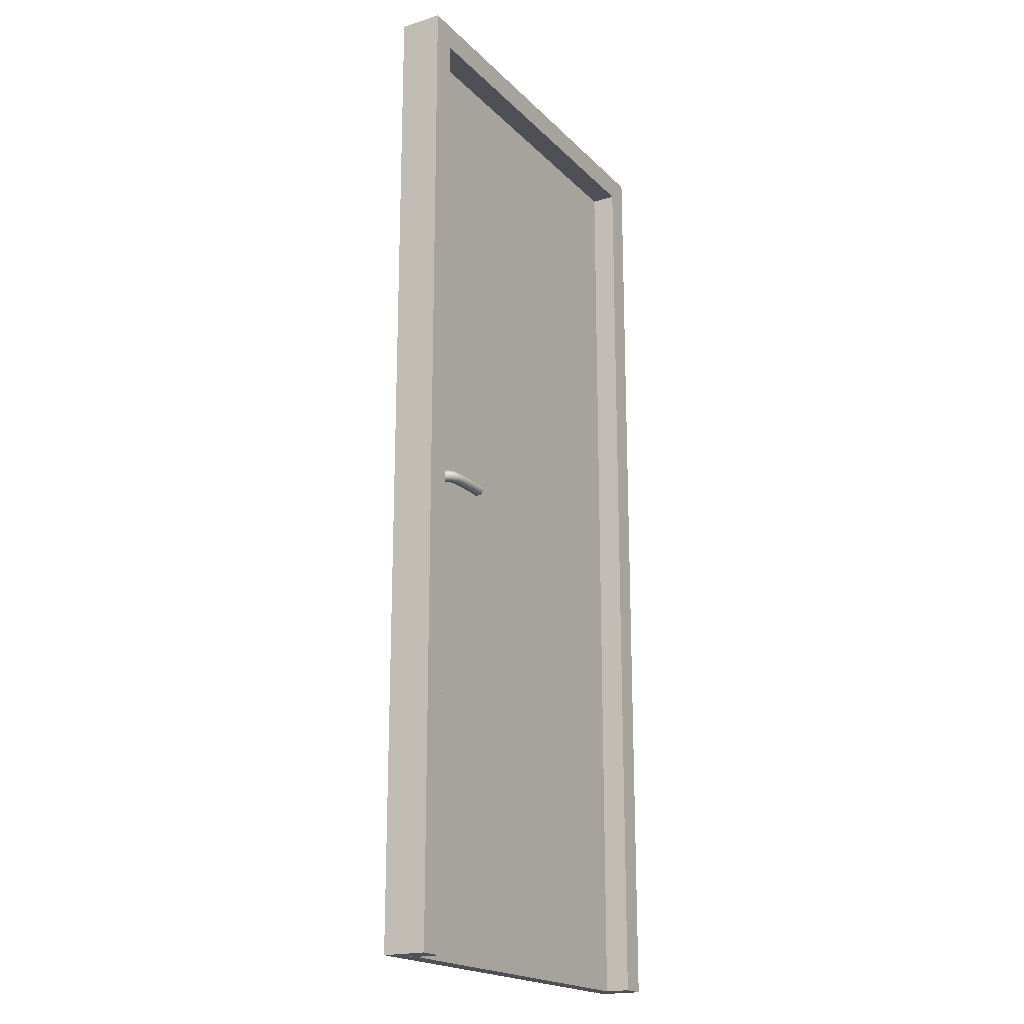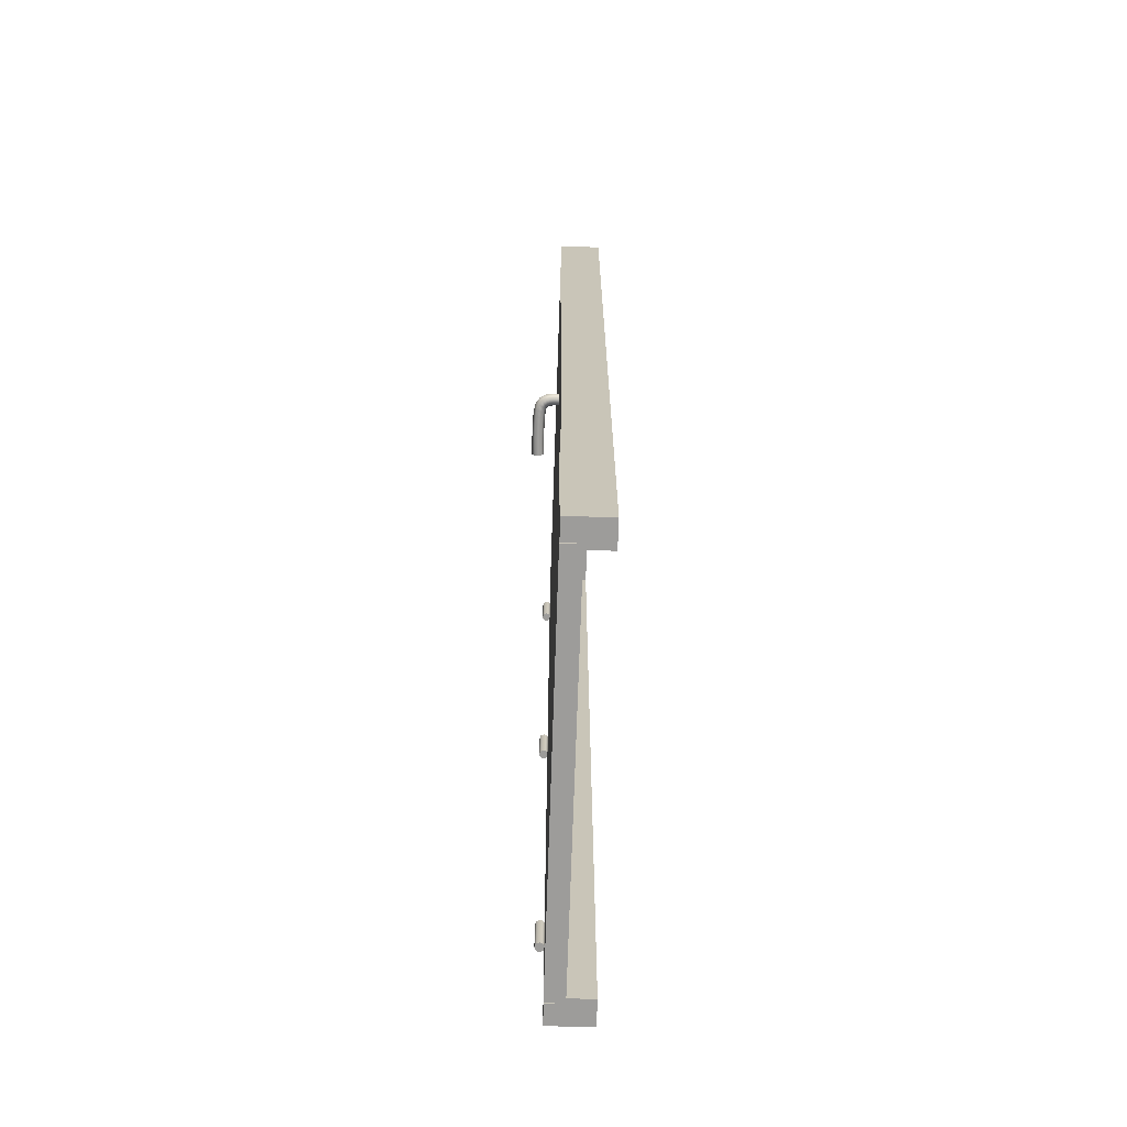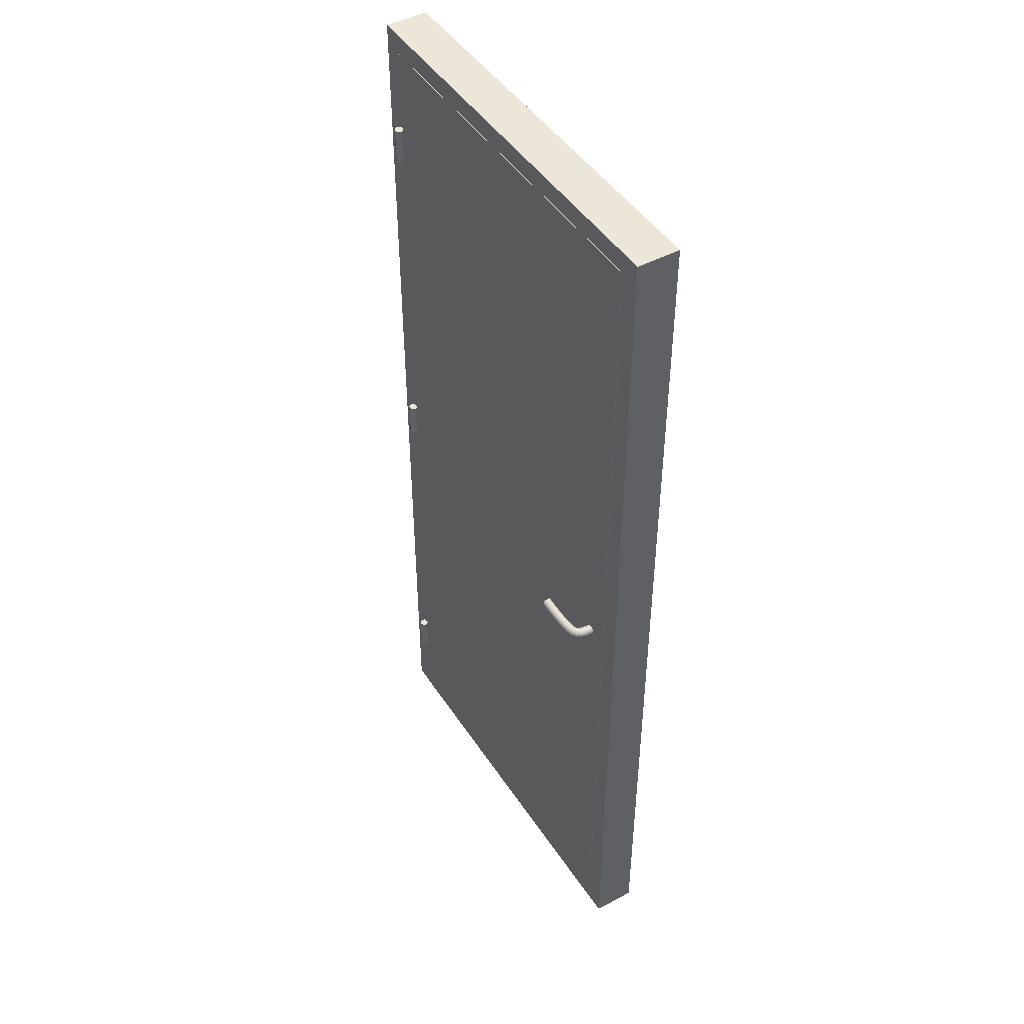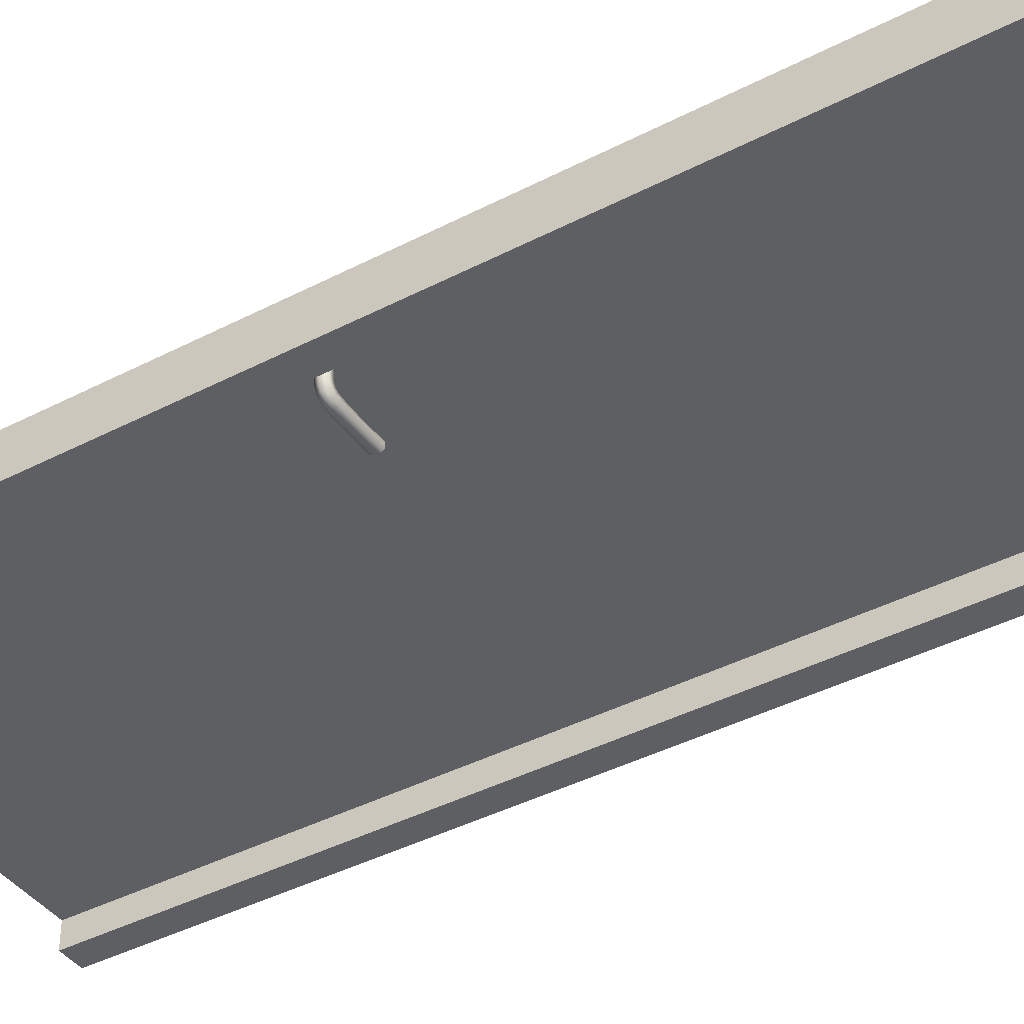
<metadata>
{"format":"obj","ext":"obj","renderer":"f3d","projection":"perspective","resolution":1024,"background":"white","views":[{"elev":-19.4,"azim":120.1,"up":"+Y"},{"elev":-70.0,"azim":88.1,"up":"+Y"},{"elev":46.2,"azim":58.6,"up":"+Y"},{"elev":-40.8,"azim":122.5,"up":"+Z"}]}
</metadata>
<code>
g Gond_1
v -36.43 177.8 -1.295
v -36.14 177.8 -0.6181
v -37.14 177.8 -0.6181
v -37.14 177.8 -1.576
v -37.84 177.8 -1.295
v -38.14 177.8 -0.6181
v -37.84 177.8 0.05894
v -37.14 177.8 0.3395
v -36.43 177.8 0.05894
v -36.14 185.8 -0.6181
v -36.43 185.8 -1.295
v -37.14 185.8 -1.576
v -37.84 185.8 -1.295
v -38.14 185.8 -0.6181
v -37.84 185.8 0.05894
v -37.14 185.8 0.3395
v -36.43 185.8 0.05894
v -37.14 185.8 -0.6181
f 1 2 3
f 4 1 3
f 5 4 3
f 6 5 3
f 7 6 3
f 8 7 3
f 9 8 3
f 2 9 3
f 10 2 1
f 11 1 4
f 12 4 5
f 13 5 6
f 14 6 7
f 15 7 8
f 16 8 9
f 17 9 2
f 10 1 11
f 11 4 12
f 12 5 13
f 13 6 14
f 14 7 15
f 15 8 16
f 16 9 17
f 17 2 10
f 18 10 11
f 18 11 12
f 18 12 13
f 18 13 14
f 18 14 15
f 18 15 16
f 18 16 17
f 18 17 10
g Gond_1_2
v -36.43 97.9 -1.295
v -36.14 97.9 -0.6181
v -37.14 97.9 -0.6181
v -37.14 97.9 -1.576
v -37.84 97.9 -1.295
v -38.14 97.9 -0.6181
v -37.84 97.9 0.05894
v -37.14 97.9 0.3395
v -36.43 97.9 0.05894
v -36.14 105.9 -0.6181
v -36.43 105.9 -1.295
v -37.14 105.9 -1.576
v -37.84 105.9 -1.295
v -38.14 105.9 -0.6181
v -37.84 105.9 0.05894
v -37.14 105.9 0.3395
v -36.43 105.9 0.05894
v -37.14 105.9 -0.6181
f 19 20 21
f 22 19 21
f 23 22 21
f 24 23 21
f 25 24 21
f 26 25 21
f 27 26 21
f 20 27 21
f 28 20 19
f 29 19 22
f 30 22 23
f 31 23 24
f 32 24 25
f 33 25 26
f 34 26 27
f 35 27 20
f 28 19 29
f 29 22 30
f 30 23 31
f 31 24 32
f 32 25 33
f 33 26 34
f 34 27 35
f 35 20 28
f 36 28 29
f 36 29 30
f 36 30 31
f 36 31 32
f 36 32 33
f 36 33 34
f 36 34 35
f 36 35 28
g Gond_2_3
v -36.43 17.98 -1.295
v -36.14 17.98 -0.6181
v -37.14 17.98 -0.6181
v -37.14 17.98 -1.576
v -37.84 17.98 -1.295
v -38.14 17.98 -0.6181
v -37.84 17.98 0.05894
v -37.14 17.98 0.3395
v -36.43 17.98 0.05894
v -36.14 25.97 -0.6181
v -36.43 25.97 -1.295
v -37.14 25.97 -1.576
v -37.84 25.97 -1.295
v -38.14 25.97 -0.6181
v -37.84 25.97 0.05894
v -37.14 25.97 0.3395
v -36.43 25.97 0.05894
v -37.14 25.97 -0.6181
f 37 38 39
f 40 37 39
f 41 40 39
f 42 41 39
f 43 42 39
f 44 43 39
f 45 44 39
f 38 45 39
f 46 38 37
f 47 37 40
f 48 40 41
f 49 41 42
f 50 42 43
f 51 43 44
f 52 44 45
f 53 45 38
f 46 37 47
f 47 40 48
f 48 41 49
f 49 42 50
f 50 43 51
f 51 44 52
f 52 45 53
f 53 38 46
f 54 46 47
f 54 47 48
f 54 48 49
f 54 49 50
f 54 50 51
f 54 51 52
f 54 52 53
f 54 53 46
g Poignee_4
v 38.99 100.4 -2.379
v 39.61 99.32 -2.464
v 39.1 100.4 -1.483
v 39.73 99.32 -1.511
v 40.84 99.32 -2.636
v 40.97 99.32 -1.565
v 41.46 100.4 -2.721
v 41.6 100.4 -1.593
v 40.84 101.5 -2.636
v 40.97 101.5 -1.565
v 39.61 101.5 -2.464
v 39.73 101.5 -1.511
v 39.08 100.4 -0.2887
v 39.7 99.32 -0.259
v 40.95 99.32 -0.1996
v 41.57 100.4 -0.1699
v 40.95 101.5 -0.1996
v 39.7 101.5 -0.259
v 39.02 100.4 0.2035
v 39.64 99.32 0.3194
v 40.86 99.32 0.5502
v 41.47 100.4 0.6661
v 40.86 101.5 0.5502
v 39.64 101.5 0.3194
v 38.9 100.4 0.6345
v 39.48 99.32 0.8519
v 40.64 99.32 1.287
v 41.22 100.4 1.504
v 40.64 101.5 1.287
v 39.48 101.5 0.8519
v 38.74 100.4 0.9227
v 39.24 99.32 1.291
v 40.22 99.32 2.029
v 40.71 100.4 2.398
v 40.22 101.5 2.029
v 39.24 101.5 1.291
v 38.61 100.4 1.052
v 38.87 99.32 1.596
v 39.39 99.32 2.682
v 39.65 100.4 3.226
v 39.39 101.5 2.682
v 38.87 101.5 1.596
v 37.86 100.4 1.217
v 37.96 99.32 1.808
v 38.16 99.32 2.989
v 38.26 100.4 3.58
v 38.16 101.5 2.989
v 37.96 101.5 1.808
v 36.66 100.4 1.342
v 36.7 99.32 1.939
v 36.8 99.32 3.132
v 36.85 100.4 3.729
v 36.8 101.5 3.132
v 36.7 101.5 1.939
v 35.31 100.4 1.409
v 35.33 99.32 2.007
v 35.37 99.32 3.204
v 35.39 100.4 3.802
v 35.37 101.5 3.204
v 35.33 101.5 2.007
v 33.88 100.4 1.426
v 33.88 99.32 2.025
v 33.89 99.32 3.222
v 33.89 100.4 3.821
v 33.89 101.5 3.222
v 33.88 101.5 2.025
v 32.41 100.4 1.426
v 32.41 99.32 2.025
v 32.4 99.32 3.222
v 32.39 100.4 3.821
v 32.4 101.5 3.222
v 32.41 101.5 2.025
v 31.03 100.4 1.406
v 31.02 99.32 2.004
v 30.99 99.32 3.201
v 30.97 100.4 3.799
v 30.99 101.5 3.201
v 31.02 101.5 2.004
v 29.76 100.4 1.365
v 29.73 99.32 1.963
v 29.68 99.32 3.159
v 29.66 100.4 3.757
v 29.68 101.5 3.159
v 29.73 101.5 1.963
v 28.83 100.4 1.326
v 28.8 99.32 1.923
v 28.75 99.32 3.12
v 28.72 100.4 3.717
v 28.75 101.5 3.12
v 28.8 101.5 1.923
v 40.22 100.4 -2.55
v 28.77 100.4 2.522
f 55 56 57
f 56 58 57
f 56 59 58
f 59 60 58
f 59 61 60
f 61 62 60
f 61 63 62
f 63 64 62
f 63 65 64
f 65 66 64
f 65 55 66
f 55 57 66
f 57 58 67
f 58 68 67
f 58 60 68
f 60 69 68
f 60 62 69
f 62 70 69
f 62 64 70
f 64 71 70
f 64 66 71
f 66 72 71
f 66 57 72
f 57 67 72
f 67 68 73
f 68 74 73
f 68 69 74
f 69 75 74
f 69 70 75
f 70 76 75
f 70 71 76
f 71 77 76
f 71 72 77
f 72 78 77
f 72 67 78
f 67 73 78
f 73 74 79
f 74 80 79
f 74 75 80
f 75 81 80
f 75 76 81
f 76 82 81
f 76 77 82
f 77 83 82
f 77 78 83
f 78 84 83
f 78 73 84
f 73 79 84
f 79 80 85
f 80 86 85
f 80 81 86
f 81 87 86
f 81 82 87
f 82 88 87
f 82 83 88
f 83 89 88
f 83 84 89
f 84 90 89
f 84 79 90
f 79 85 90
f 85 86 91
f 86 92 91
f 86 87 92
f 87 93 92
f 87 88 93
f 88 94 93
f 88 89 94
f 89 95 94
f 89 90 95
f 90 96 95
f 90 85 96
f 85 91 96
f 91 92 97
f 92 98 97
f 92 93 98
f 93 99 98
f 93 94 99
f 94 100 99
f 94 95 100
f 95 101 100
f 95 96 101
f 96 102 101
f 96 91 102
f 91 97 102
f 97 98 103
f 98 104 103
f 98 99 104
f 99 105 104
f 99 100 105
f 100 106 105
f 100 101 106
f 101 107 106
f 101 102 107
f 102 108 107
f 102 97 108
f 97 103 108
f 103 104 109
f 104 110 109
f 104 105 110
f 105 111 110
f 105 106 111
f 106 112 111
f 106 107 112
f 107 113 112
f 107 108 113
f 108 114 113
f 108 103 114
f 103 109 114
f 109 110 115
f 110 116 115
f 110 111 116
f 111 117 116
f 111 112 117
f 112 118 117
f 112 113 118
f 113 119 118
f 113 114 119
f 114 120 119
f 114 109 120
f 109 115 120
f 115 116 121
f 116 122 121
f 116 117 122
f 117 123 122
f 117 118 123
f 118 124 123
f 118 119 124
f 119 125 124
f 119 120 125
f 120 126 125
f 120 115 126
f 115 121 126
f 121 122 127
f 122 128 127
f 122 123 128
f 123 129 128
f 123 124 129
f 124 130 129
f 124 125 130
f 125 131 130
f 125 126 131
f 126 132 131
f 126 121 132
f 121 127 132
f 127 128 133
f 128 134 133
f 128 129 134
f 129 135 134
f 129 130 135
f 130 136 135
f 130 131 136
f 131 137 136
f 131 132 137
f 132 138 137
f 132 127 138
f 127 133 138
f 133 134 139
f 134 140 139
f 134 135 140
f 135 141 140
f 135 136 141
f 136 142 141
f 136 137 142
f 137 143 142
f 137 138 143
f 138 144 143
f 138 133 144
f 133 139 144
f 56 55 145
f 59 56 145
f 61 59 145
f 63 61 145
f 65 63 145
f 55 65 145
f 139 140 146
f 140 141 146
f 141 142 146
f 142 143 146
f 143 144 146
f 144 139 146
g Porte_5
v 45.16 0 -1.432
v -37.29 0 -1.432
v 3.935 0 -3.347
v 45.16 0 -5.263
v -37.29 0 -5.263
v 45.16 101.9 -3.347
v 45.16 203.8 -5.263
v 45.16 203.8 -1.432
v 3.935 101.9 -1.432
v -37.29 203.8 -1.432
v -37.29 101.9 -3.347
v -37.29 203.8 -5.263
v 3.935 203.8 -3.347
v 3.935 101.9 -5.263
f 147 148 149
f 150 147 149
f 151 150 149
f 148 151 149
f 147 150 152
f 150 153 152
f 153 154 152
f 154 147 152
f 148 147 155
f 147 154 155
f 154 156 155
f 156 148 155
f 151 148 157
f 148 156 157
f 156 158 157
f 158 151 157
f 156 154 159
f 154 153 159
f 153 158 159
f 158 156 159
f 150 151 160
f 151 158 160
f 158 153 160
f 153 150 160
g Montant_6
v 49.66 0 -1.48
v 49.66 0 -10.58
v 49.66 104.1 -6.029
v 49.66 208.3 -10.58
v 49.66 208.3 -1.48
v -41.78 0 -10.58
v -41.78 0 -1.48
v -41.78 104.1 -6.029
v -41.78 208.3 -1.48
v -41.78 208.3 -10.58
v 3.935 208.3 -6.029
v -36.29 202.8 -10.58
v -36.29 0 -10.58
v 44.16 0 -10.58
v 44.16 0 -5.263
v 44.16 202.8 -5.263
v 44.16 202.8 -10.58
v -37.39 0 -5.263
v 45.26 203.9 -1.48
v 3.935 203.9 -3.347
v 45.26 203.9 -5.263
v -37.39 0 -1.48
v -37.39 101.9 -3.347
v -37.39 203.9 -1.48
v 45.26 0 -1.48
v -36.29 202.8 -5.263
v -36.29 0 -5.263
v -37.39 203.9 -5.263
v 45.26 101.9 -3.347
v 45.26 0 -5.263
f 161 162 163
f 162 164 163
f 164 165 163
f 165 161 163
f 166 167 168
f 167 169 168
f 169 170 168
f 170 166 168
f 169 165 171
f 165 164 171
f 164 170 171
f 170 169 171
f 166 172 173
f 174 162 175
f 175 176 177
f 167 166 178
f 179 180 181
f 182 183 184
f 165 185 161
f 165 169 179
f 172 176 186
f 187 173 172
f 167 184 169
f 177 162 174
f 186 178 187
f 166 170 172
f 186 187 172
f 170 164 177
f 181 188 176
f 164 162 177
f 179 181 189
f 162 161 190
f 175 162 190
f 190 161 185
f 187 166 173
f 176 172 177
f 188 178 186
f 166 187 178
f 181 190 189
f 184 167 182
f 178 188 183
f 184 183 188
f 174 175 177
f 190 176 175
f 185 165 179
f 190 181 176
f 179 169 184
f 176 188 186
f 188 181 180
f 184 180 179
f 182 178 183
f 182 167 178
f 179 189 185
f 184 188 180
f 177 172 170
f 190 185 189
g Poignee_1_7
v 38.99 100.4 -4.585
v 39.61 101.5 -4.499
v 39.1 100.4 -5.481
v 39.73 101.5 -5.453
v 40.84 101.5 -4.328
v 40.97 101.5 -5.399
v 41.46 100.4 -4.243
v 41.6 100.4 -5.371
v 40.84 99.32 -4.328
v 40.97 99.32 -5.399
v 39.61 99.32 -4.499
v 39.73 99.32 -5.453
v 39.08 100.4 -6.675
v 39.7 101.5 -6.705
v 40.95 101.5 -6.764
v 41.57 100.4 -6.794
v 40.95 99.32 -6.764
v 39.7 99.32 -6.705
v 39.02 100.4 -7.167
v 39.64 101.5 -7.283
v 40.86 101.5 -7.514
v 41.47 100.4 -7.63
v 40.86 99.32 -7.514
v 39.64 99.32 -7.283
v 38.9 100.4 -7.598
v 39.48 101.5 -7.816
v 40.64 101.5 -8.251
v 41.22 100.4 -8.468
v 40.64 99.32 -8.251
v 39.48 99.32 -7.816
v 38.74 100.4 -7.887
v 39.24 101.5 -8.255
v 40.22 101.5 -8.993
v 40.71 100.4 -9.361
v 40.22 99.32 -8.993
v 39.24 99.32 -8.255
v 38.61 100.4 -8.016
v 38.87 101.5 -8.559
v 39.39 101.5 -9.646
v 39.65 100.4 -10.19
v 39.39 99.32 -9.646
v 38.87 99.32 -8.559
v 37.86 100.4 -8.181
v 37.96 101.5 -8.771
v 38.16 101.5 -9.953
v 38.26 100.4 -10.54
v 38.16 99.32 -9.953
v 37.96 99.32 -8.771
v 36.66 100.4 -8.305
v 36.7 101.5 -8.903
v 36.8 101.5 -10.1
v 36.85 100.4 -10.69
v 36.8 99.32 -10.1
v 36.7 99.32 -8.903
v 35.31 100.4 -8.373
v 35.33 101.5 -8.971
v 35.37 101.5 -10.17
v 35.39 100.4 -10.77
v 35.37 99.32 -10.17
v 35.33 99.32 -8.971
v 33.88 100.4 -8.39
v 33.88 101.5 -8.989
v 33.89 101.5 -10.19
v 33.89 100.4 -10.78
v 33.89 99.32 -10.19
v 33.88 99.32 -8.989
v 32.41 100.4 -8.39
v 32.41 101.5 -8.989
v 32.4 101.5 -10.19
v 32.39 100.4 -10.78
v 32.4 99.32 -10.19
v 32.41 99.32 -8.989
v 31.03 100.4 -8.37
v 31.02 101.5 -8.968
v 30.99 101.5 -10.16
v 30.97 100.4 -10.76
v 30.99 99.32 -10.16
v 31.02 99.32 -8.968
v 29.76 100.4 -8.328
v 29.73 101.5 -8.927
v 29.68 101.5 -10.12
v 29.66 100.4 -10.72
v 29.68 99.32 -10.12
v 29.73 99.32 -8.927
v 28.83 100.4 -8.29
v 28.8 101.5 -8.887
v 28.75 101.5 -10.08
v 28.72 100.4 -10.68
v 28.75 99.32 -10.08
v 28.8 99.32 -8.887
v 40.22 100.4 -4.413
v 28.77 100.4 -9.485
f 191 192 193
f 192 194 193
f 192 195 194
f 195 196 194
f 195 197 196
f 197 198 196
f 197 199 198
f 199 200 198
f 199 201 200
f 201 202 200
f 201 191 202
f 191 193 202
f 193 194 203
f 194 204 203
f 194 196 204
f 196 205 204
f 196 198 205
f 198 206 205
f 198 200 206
f 200 207 206
f 200 202 207
f 202 208 207
f 202 193 208
f 193 203 208
f 203 204 209
f 204 210 209
f 204 205 210
f 205 211 210
f 205 206 211
f 206 212 211
f 206 207 212
f 207 213 212
f 207 208 213
f 208 214 213
f 208 203 214
f 203 209 214
f 209 210 215
f 210 216 215
f 210 211 216
f 211 217 216
f 211 212 217
f 212 218 217
f 212 213 218
f 213 219 218
f 213 214 219
f 214 220 219
f 214 209 220
f 209 215 220
f 215 216 221
f 216 222 221
f 216 217 222
f 217 223 222
f 217 218 223
f 218 224 223
f 218 219 224
f 219 225 224
f 219 220 225
f 220 226 225
f 220 215 226
f 215 221 226
f 221 222 227
f 222 228 227
f 222 223 228
f 223 229 228
f 223 224 229
f 224 230 229
f 224 225 230
f 225 231 230
f 225 226 231
f 226 232 231
f 226 221 232
f 221 227 232
f 227 228 233
f 228 234 233
f 228 229 234
f 229 235 234
f 229 230 235
f 230 236 235
f 230 231 236
f 231 237 236
f 231 232 237
f 232 238 237
f 232 227 238
f 227 233 238
f 233 234 239
f 234 240 239
f 234 235 240
f 235 241 240
f 235 236 241
f 236 242 241
f 236 237 242
f 237 243 242
f 237 238 243
f 238 244 243
f 238 233 244
f 233 239 244
f 239 240 245
f 240 246 245
f 240 241 246
f 241 247 246
f 241 242 247
f 242 248 247
f 242 243 248
f 243 249 248
f 243 244 249
f 244 250 249
f 244 239 250
f 239 245 250
f 245 246 251
f 246 252 251
f 246 247 252
f 247 253 252
f 247 248 253
f 248 254 253
f 248 249 254
f 249 255 254
f 249 250 255
f 250 256 255
f 250 245 256
f 245 251 256
f 251 252 257
f 252 258 257
f 252 253 258
f 253 259 258
f 253 254 259
f 254 260 259
f 254 255 260
f 255 261 260
f 255 256 261
f 256 262 261
f 256 251 262
f 251 257 262
f 257 258 263
f 258 264 263
f 258 259 264
f 259 265 264
f 259 260 265
f 260 266 265
f 260 261 266
f 261 267 266
f 261 262 267
f 262 268 267
f 262 257 268
f 257 263 268
f 263 264 269
f 264 270 269
f 264 265 270
f 265 271 270
f 265 266 271
f 266 272 271
f 266 267 272
f 267 273 272
f 267 268 273
f 268 274 273
f 268 263 274
f 263 269 274
f 269 270 275
f 270 276 275
f 270 271 276
f 271 277 276
f 271 272 277
f 272 278 277
f 272 273 278
f 273 279 278
f 273 274 279
f 274 280 279
f 274 269 280
f 269 275 280
f 192 191 281
f 195 192 281
f 197 195 281
f 199 197 281
f 201 199 281
f 191 201 281
f 275 276 282
f 276 277 282
f 277 278 282
f 278 279 282
f 279 280 282
f 280 275 282

</code>
